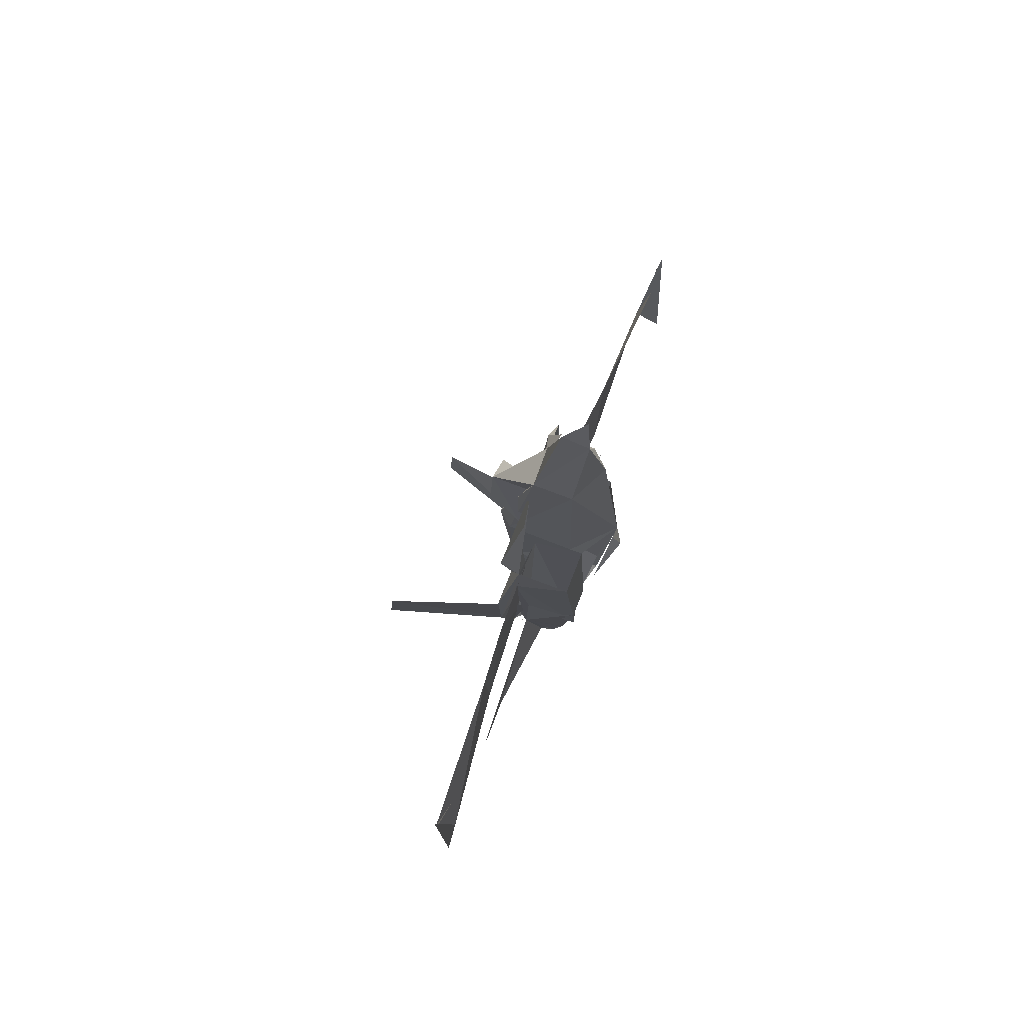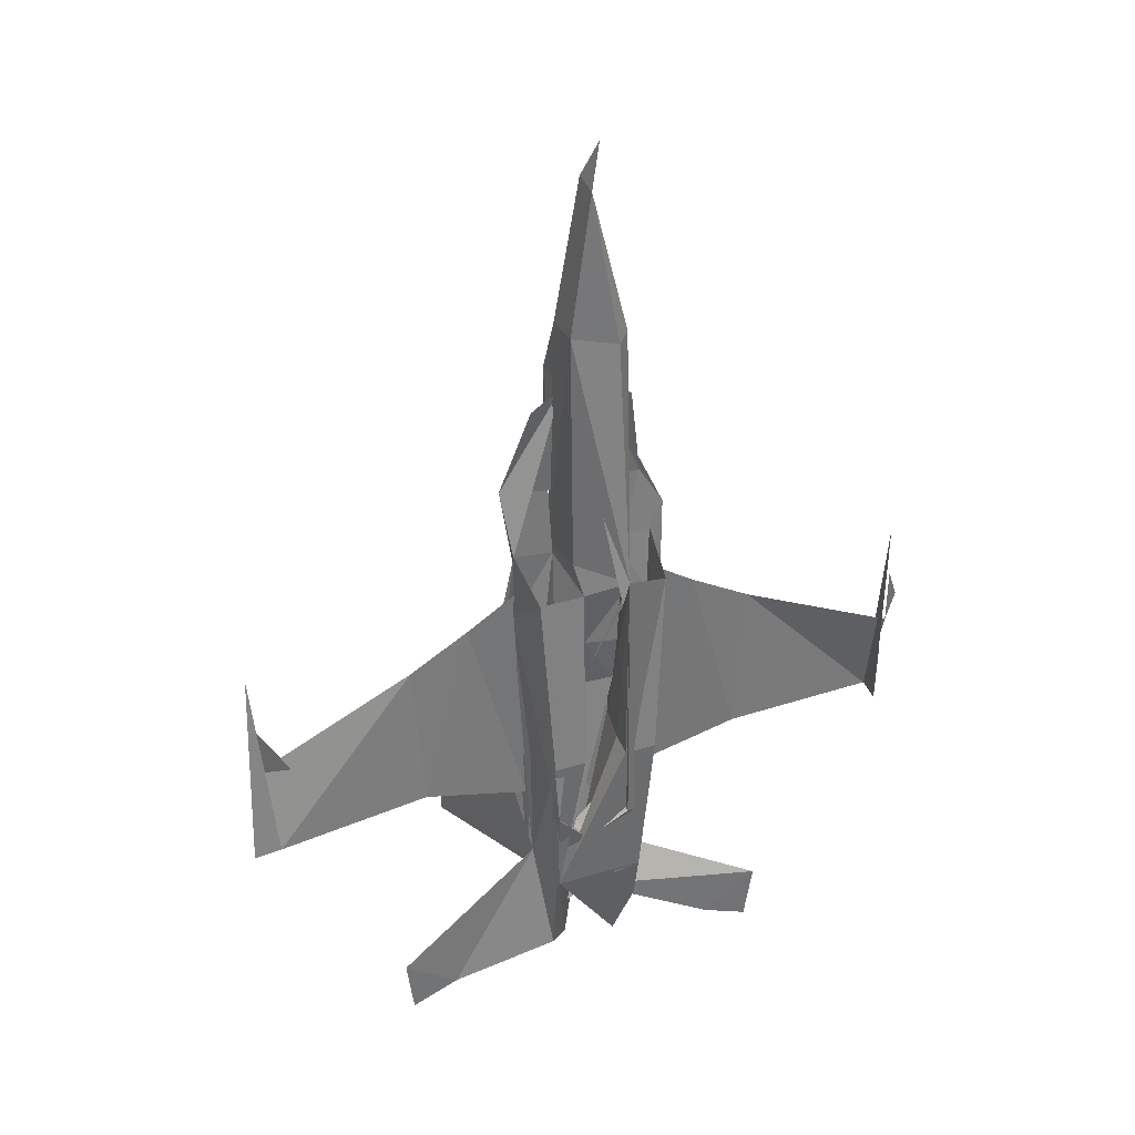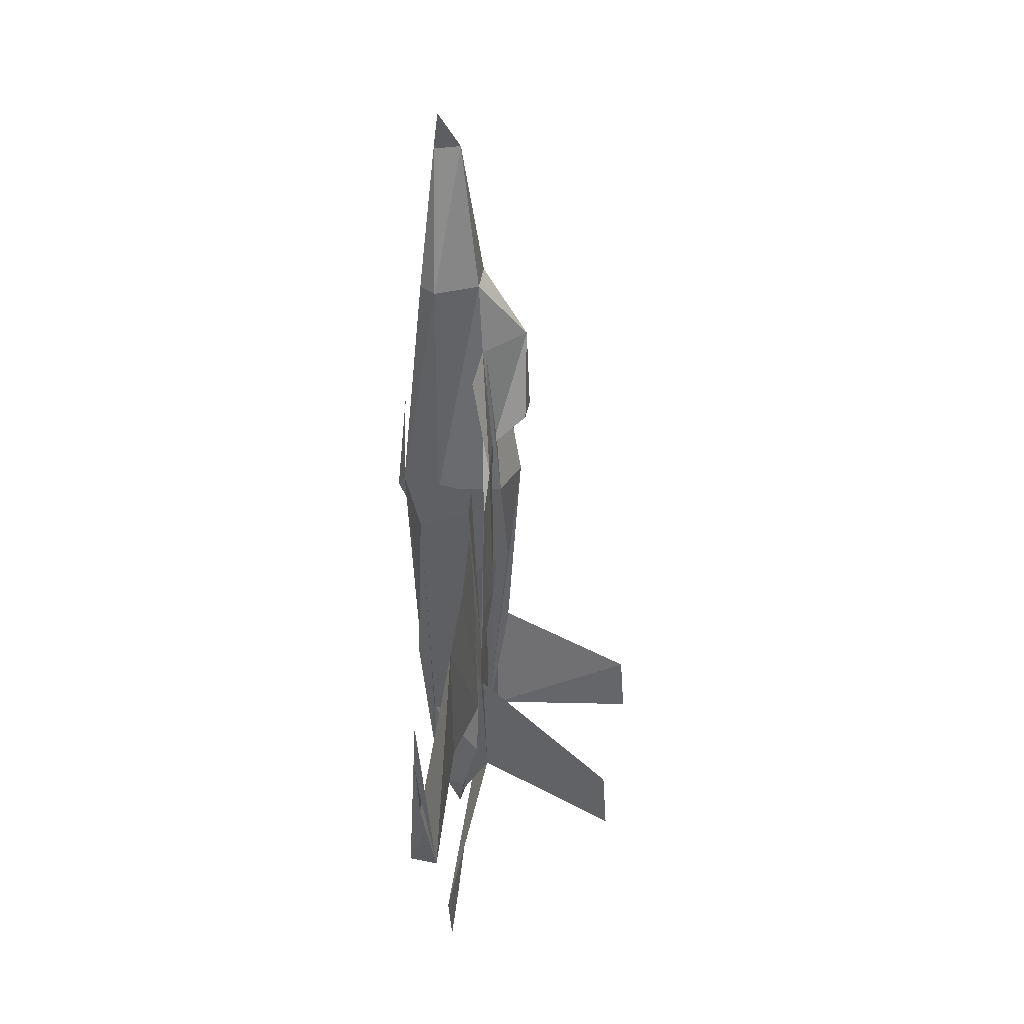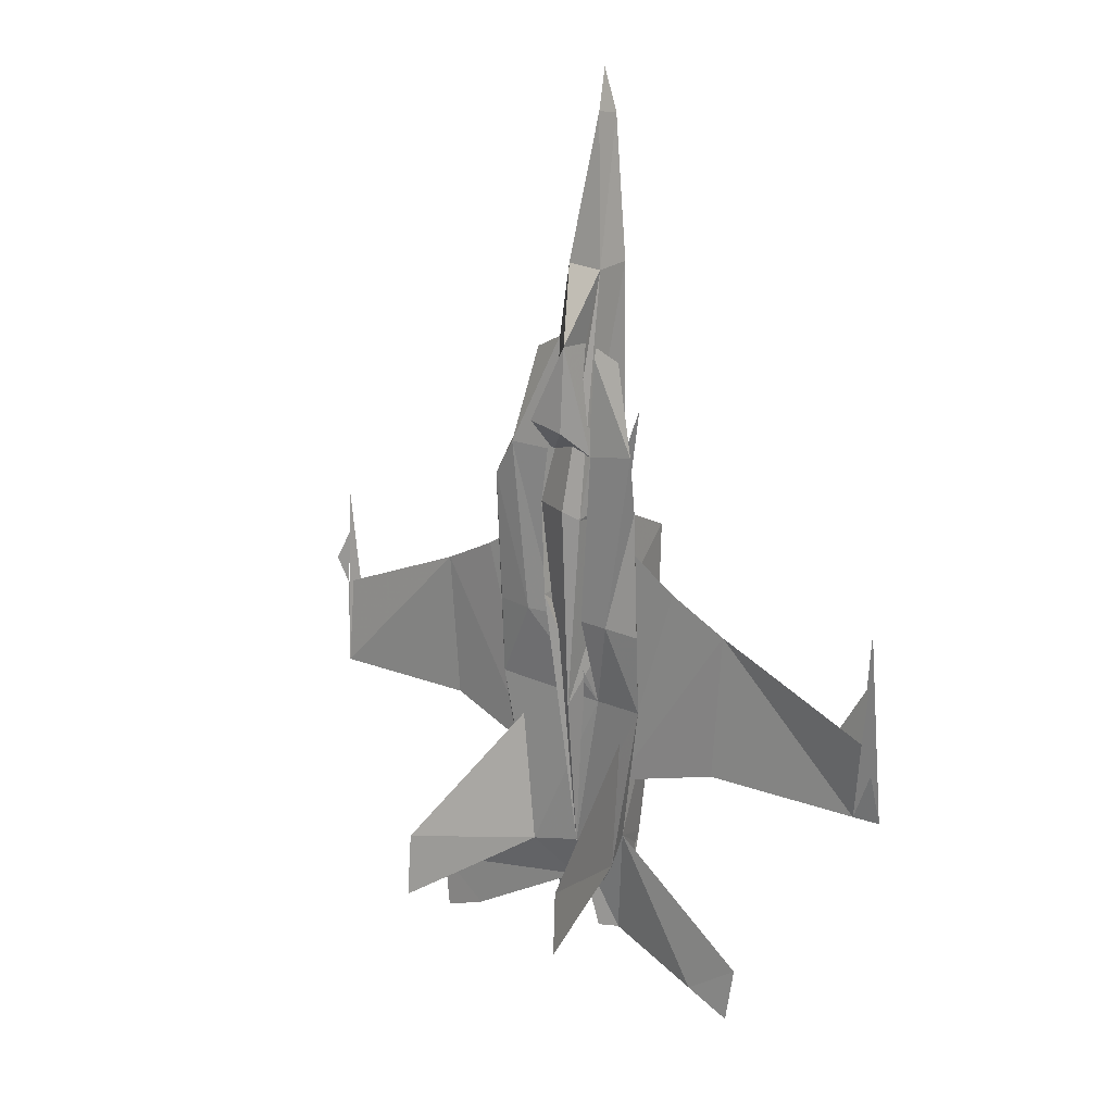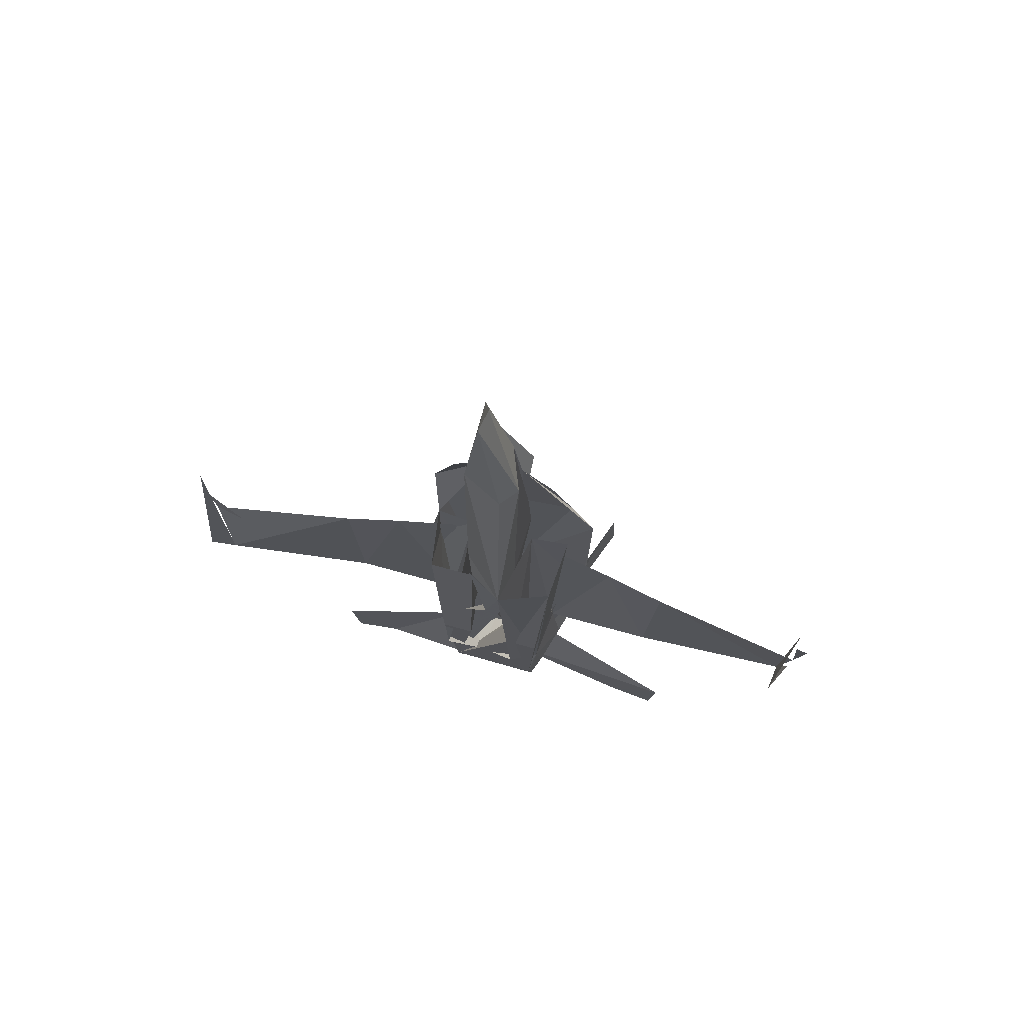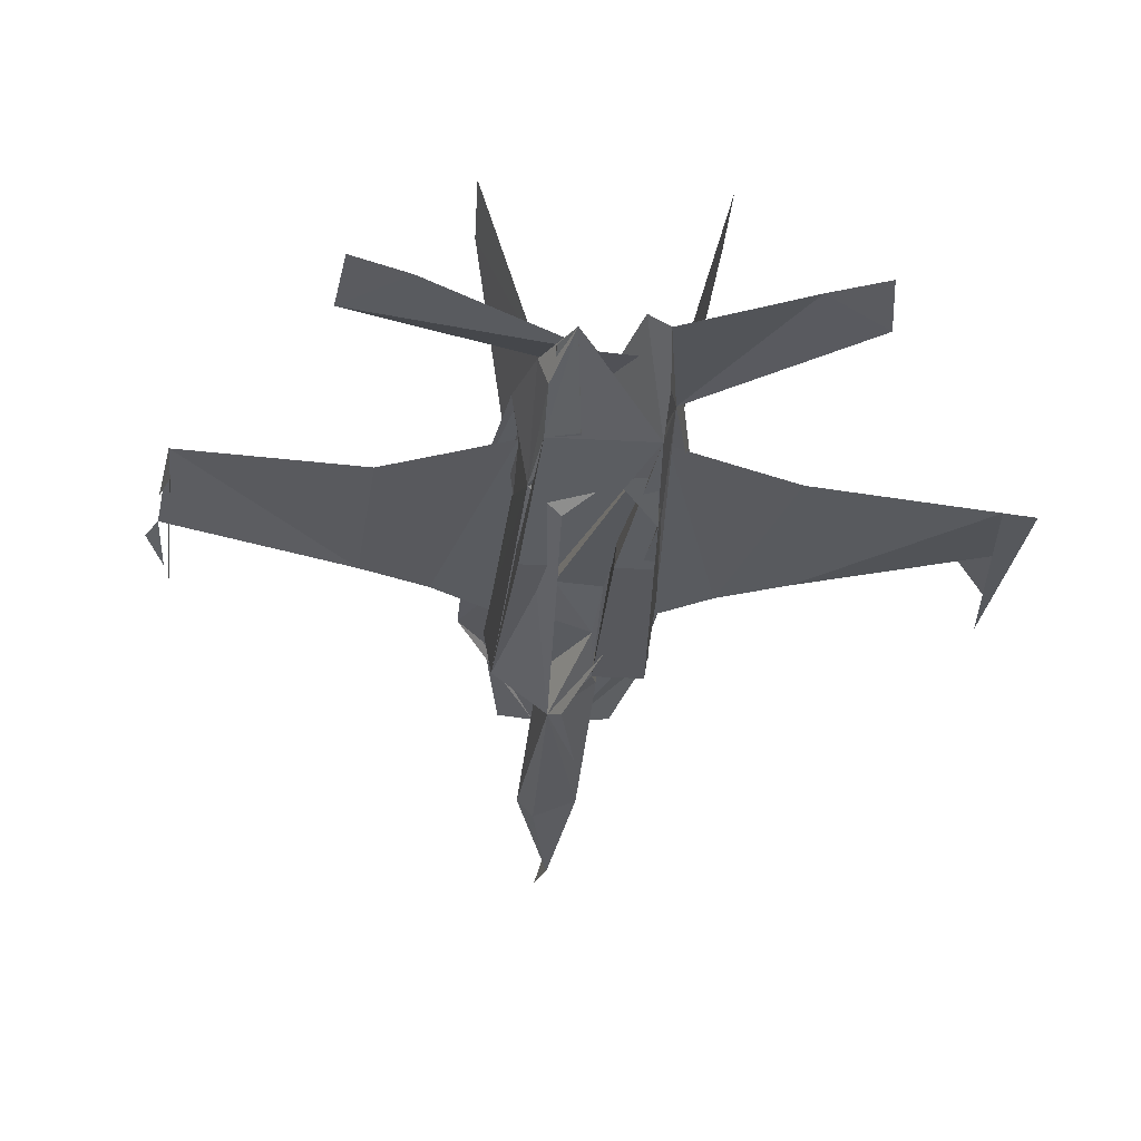
<metadata>
{"format":"obj","ext":"obj","renderer":"f3d","projection":"perspective","resolution":1024,"background":"white","views":[{"elev":77.6,"azim":-68.2,"up":"+Z"},{"elev":33.3,"azim":-22.5,"up":"+Z"},{"elev":38.5,"azim":98.2,"up":"+Z"},{"elev":20.3,"azim":-140.3,"up":"+Z"},{"elev":71.1,"azim":15.6,"up":"+Z"},{"elev":-31.3,"azim":175.6,"up":"+Y"}]}
</metadata>
<code>
o Cylinder
v 0.5576 2.046 -1.296
v 0.6871 -0.3146 -1.262
v -1.459 -0.2774 -12.14
v -0.5077 -0.5225 -0.9288
v 1.45 -0.6732 -10.48
v -2.36 1.038 -0.4021
v 5.533 0.8067 -6.595
v 0.2851 0.7095 -12.19
v 0.848 1.837 1.881
v -0.4567 2.361 1.906
v 1.315 0.1972 -13.11
v -0.8721 -0.4136 2.024
v -0.3332 -0.4649 14.46
v -0.8015 1.874 1.568
v -0.01997 -0.2566 15.89
v 1.459 -0.2774 -12.14
v 11.03 0.5538 -0.1387
v -0.3429 1.905 -5.129
v 0.8934 -0.3282 9.772
v -0.3432 0.4189 14.61
v 0.7702 -0.3901 1.533
v -0.9778 1.071 -5.082
v -1.059 0.8256 1.803
v -0.6602 -0.1491 -2.752
v 0.65 -0.09941 -2.84
v -0.9109 1.027 9.748
v 0.4066 -0.8877 9.702
v -0.7183 0.4972 -12.36
v -0.9022 -0.2653 9.816
v -0.4223 -0.6874 -8.798
v -2.324 0.9347 1.856
v 2.906 1.497 -2.153
v 0.3294 1.055 9.817
v 2.324 0.9347 1.856
v 1.911 1.117 -7.703
v -2.568 1.496 3.951
v 11.08 0.5165 -1.847
v 2.916 1.377 -4.882
v 3.054 1.574 2.325
v -0.6547 -0.7904 1.038
v 0.8076 -0.1499 -5.263
v 1.755 -1.095 -5.263
v 10.65 0.166 -6.676
v -1.755 -1.095 -5.263
v -4.748 0.7107 -14.87
v 1.745 0.9137 0.8127
v -6.57 0.6465 -13.6
v 11.14 0.6551 -3.832
v 4.748 0.7107 -14.87
v -2.127 -0.8042 1.026
v -10.03 0.438 -5.832
v -0.4442 -1.706 4.413
v 0.8106 -1.126 -7.692
v -0.7133 -1.095 -5.263
v -0.06873 -1.468 5.157
v 6.311 0.7171 -15.5
v 6.57 0.6465 -13.6
v -0.5911 1.209 7.373
v 1.599 1.667 -2.153
v -1.745 0.9137 0.8127
v -0.6486 2.524 7.497
v -1.824 1.306 -10.93
v -0.9277 1.497 3.669
v 3.926 0.9361 -0.5547
v -11.26 0.5202 -0.14
v 1.591 1.38 -10.93
v -0.3019 0.6711 -9.004
v 0.8858 0.1704 -13.88
v 1.059 0.8256 1.803
v -0.8076 -0.1499 -5.263
v -1.599 1.497 -2.153
v 0.5135 -1.646 1.762
v -5.533 0.8067 -6.595
v 0.1607 -1.936 1.195
v -3.234 6.153 -11.74
v -1.639 -1.135 -7.36
v 0.5723 1.497 -2.153
v -3.926 0.9361 -0.5547
v 1.721 0.4564 -12.13
v -11.14 0.6551 -3.832
v -1.846 0.7632 -9.956
v 10.06 0.432 -3.824
v -1.308 0.2699 -13.89
v 2.261 1.667 3.62
v -1.932 0.6547 -5.815
v 0.9778 1.071 -5.082
v 10.75 1.074 -6.676
v -10.65 0.166 -6.676
v -10.2 0.372 -4.834
v -0.5723 1.497 -2.153
v -6.311 0.7171 -15.5
v -1.45 -0.6732 -10.48
v 2.127 -0.8042 1.026
v 3.19 6.01 -9.563
v 1.703 -0.5662 -8.161
v 1.662 1.017 6.84
v 1.027 0.643 -7.745
v -3.19 6.01 -9.563
v 1.932 0.6547 -5.815
v 0.7133 -1.095 -5.263
v 2.212 1.091 -9.67
v -1.911 1.117 -7.703
v -5.89 0.8327 -1.573
v -11.24 0.4842 -1.847
v -0.7254 0.6299 -13.88
v 0.7345 -1.398 -1.325
v 9.888 0.3816 -4.825
v 5.89 0.8327 -1.573
v 3.234 6.153 -11.74
v -1.662 1.017 6.84
v 2.213 0.8175 -0.3161
v -2.916 1.377 -4.882
v -0.05522 1.071 -10.58
v -0.7961 -1.392 -1.325
v 11.06 0.7204 -4.972
v 0.5731 -0.6442 -10.67
v -11.56 0.06384 -6.676
v -10.06 0.432 -3.824
v 1.468 -0.718 -8.986
v -11.32 0.3204 -4.984
v 0.5916 1.526 3.62
v -2.906 1.497 -2.153
v 0.6051 2.662 4.886
v 0.5894 1.207 7.394
v 11.53 0.7748 -2.925
v -1.468 -0.718 -8.986
v -0.6074 2.645 4.654
f 40 12 14
f 4 72 40
f 4 40 24
f 112 62 81
f 25 1 2
f 18 14 10
f 10 113 18
f 28 105 92
f 20 13 15
f 2 4 25
f 34 93 111
f 1 113 9
f 26 29 13
f 37 125 48
f 126 81 102
f 58 124 33
f 85 6 81
f 39 84 124
f 36 110 58
f 95 101 35
f 35 64 46
f 39 32 38
f 99 111 66
f 23 6 85
f 68 79 16
f 5 95 119
f 69 34 111
f 3 28 81
f 69 111 99
f 41 100 92
f 120 88 117
f 72 100 41
f 122 31 112
f 40 54 70
f 70 54 92
f 31 36 58
f 78 103 73
f 64 108 7
f 121 123 61
f 102 78 60
f 104 118 80
f 84 96 124
f 38 101 66
f 8 68 116
f 23 31 6
f 66 5 42 99
f 26 33 61
f 40 14 18 24
f 30 76 102 67
f 32 38 22 77
f 6 85 44 50
f 33 19 21 9
f 113 105 83 81
f 50 31 6
f 90 71 63
f 1 25 92 113
f 24 18 113 92
f 57 66 8 49
f 42 5 92 100
f 54 40 50 44
f 59 77 22
f 9 10 26 33
f 92 83 105
f 113 10 9
f 58 26 61
f 102 23 85
f 88 80 103 73
f 68 92 5 11
f 35 7 108 64
f 102 81 67
f 92 105 113
f 8 79 68
f 66 8 11 5
f 113 68 8 66
f 26 20 33
f 62 28 113
f 102 85 76 126
f 111 93 95 99
f 67 81 28
f 116 5 119 30
f 31 23 22 6
f 79 8 67 101
f 121 127 123
f 90 71 22
f 66 109 94 99
f 42 93 111 99
f 124 121 61
f 98 75 62 85
f 35 97 69 99
f 77 121 84
f 83 105 28
f 83 3 105
f 117 88 65
f 30 53 97 67
f 40 72 12
f 68 16 5 116
f 95 35 99
f 30 126 76
f 121 84 124
f 63 58 61
f 23 102 76 40
f 124 96 84 121
f 102 60 78 73
f 22 113 66 38
f 113 28 8 66
f 56 49 57
f 112 62 113 22
f 84 121 77 59
f 121 124 58 63
f 8 68 11
f 86 113 66 111
f 72 74 114
f 95 5 16 79
f 40 76 50
f 105 3 92
f 64 7 35 46
f 72 53 95 93
f 70 92 113 22
f 92 68 113
f 30 119 95 53
f 59 22 38 32
f 81 92 44 85
f 87 43 17
f 20 19 33
f 103 78 102 73
f 58 63 36
f 101 67 97 35
f 92 25 24
f 63 61 127
f 3 126 92
f 71 22 112 122
f 81 47 45 83
f 86 111 34 69
f 39 84 59 32
f 81 83 92
f 26 10 14
f 71 36 63
f 36 63 58 110
f 121 63 127
f 14 12 29 26
f 29 12 72
f 81 6 22 113
f 87 48 108 7
f 93 42 100 72
f 19 27 72 21
f 71 36 31 122
f 113 86 41 92
f 92 54 44
f 25 4 24
f 39 32 77 84
f 127 61 123
f 58 33 26
f 67 28 92 30
f 22 23 40 70
f 13 20 26
f 126 30 92
f 53 72 69 97
f 126 3 81
f 2 1 9 21
f 116 30 67 8
f 52 72 74
f 83 28 3
f 43 87 115
f 21 72 4 2
f 45 47 91
f 27 13 29
f 72 27 29
f 72 41 86 69
f 61 33 124
f 19 20 13 27
f 6 50 76 85
f 95 79 101

</code>
